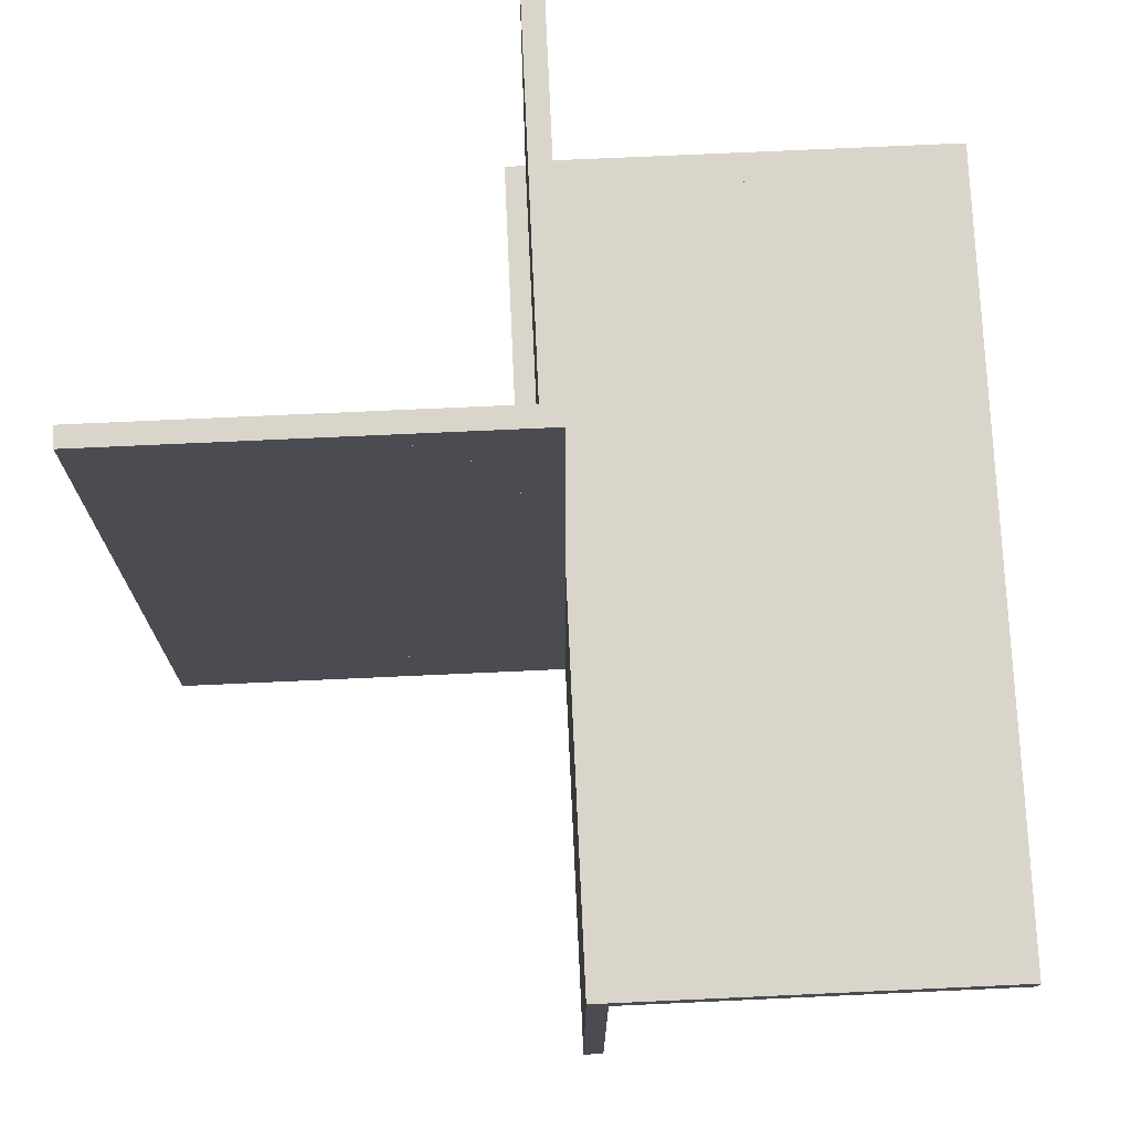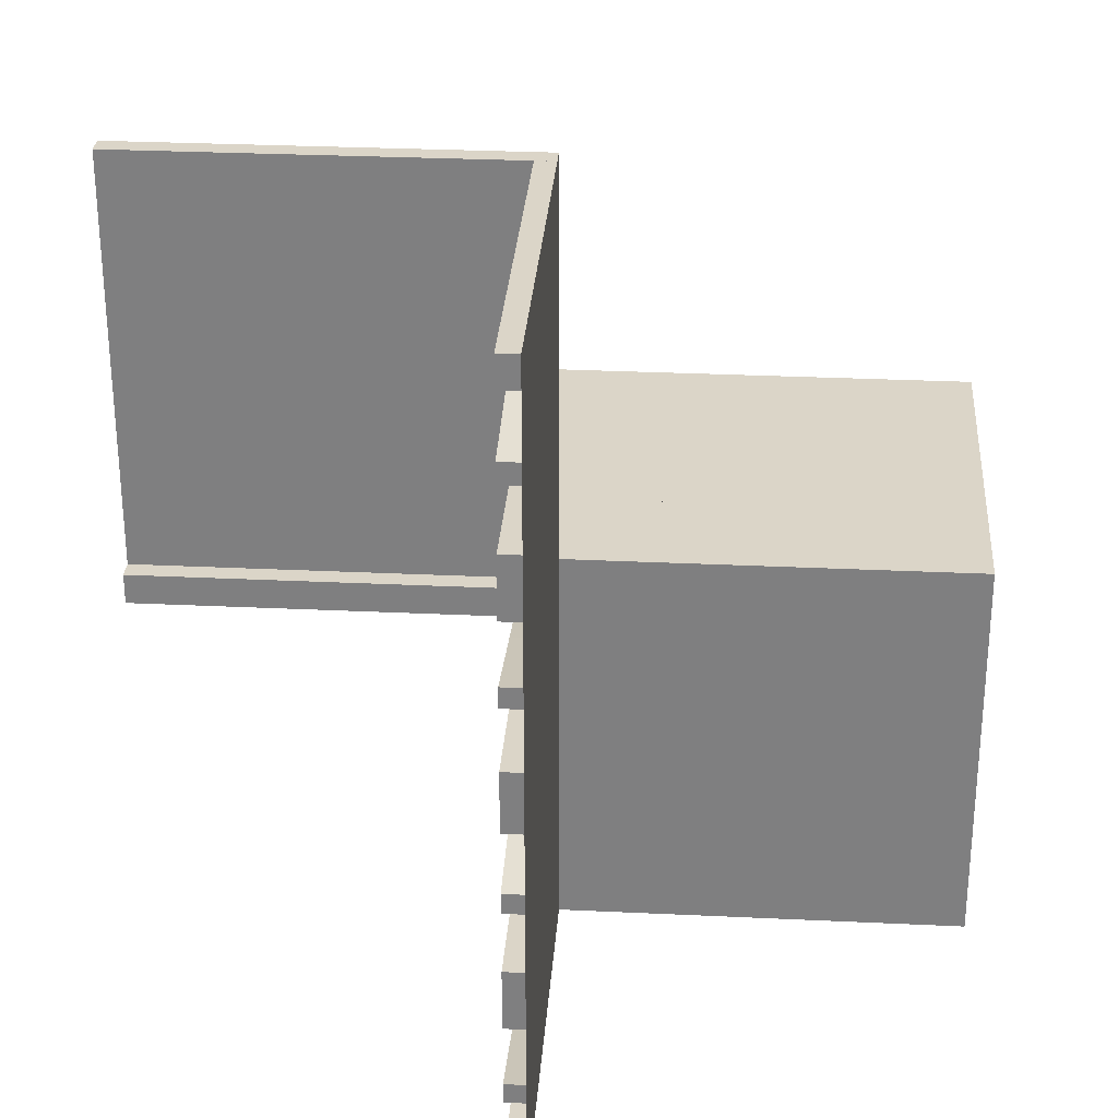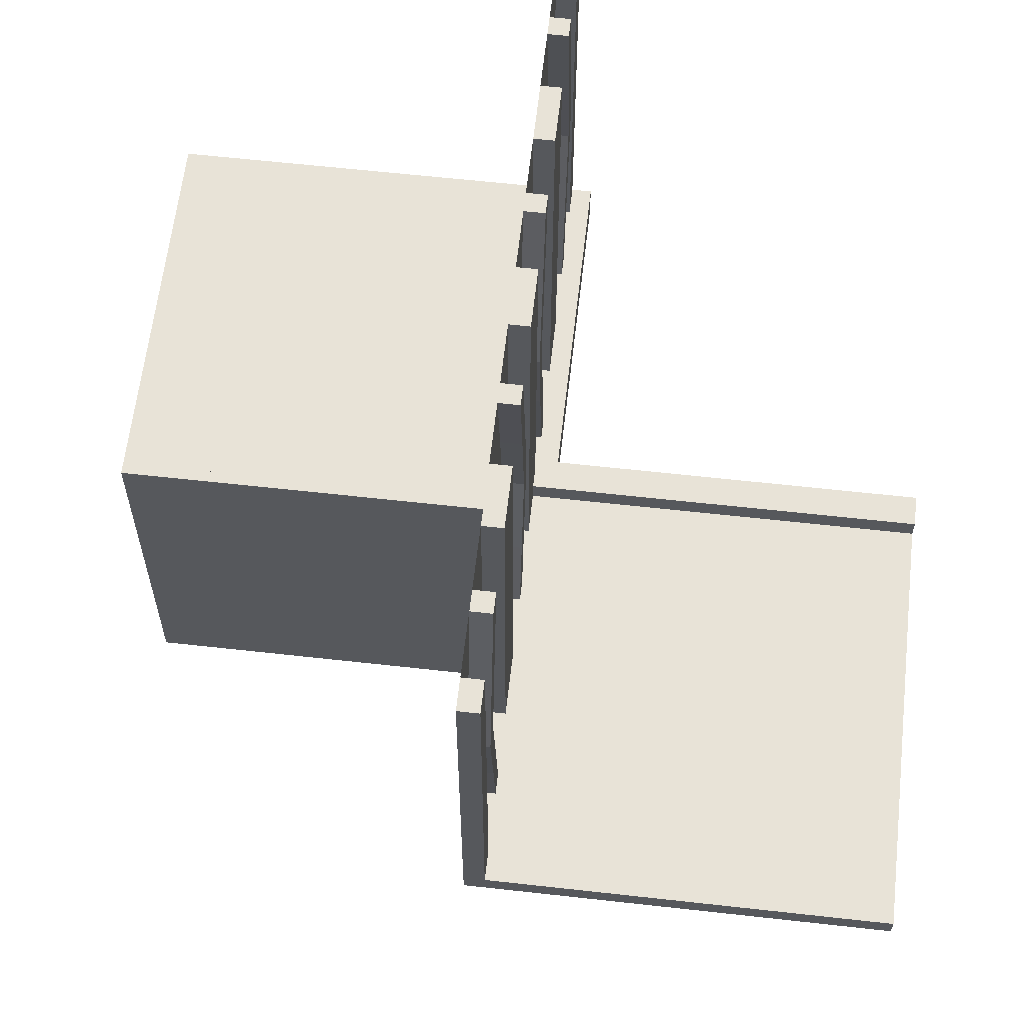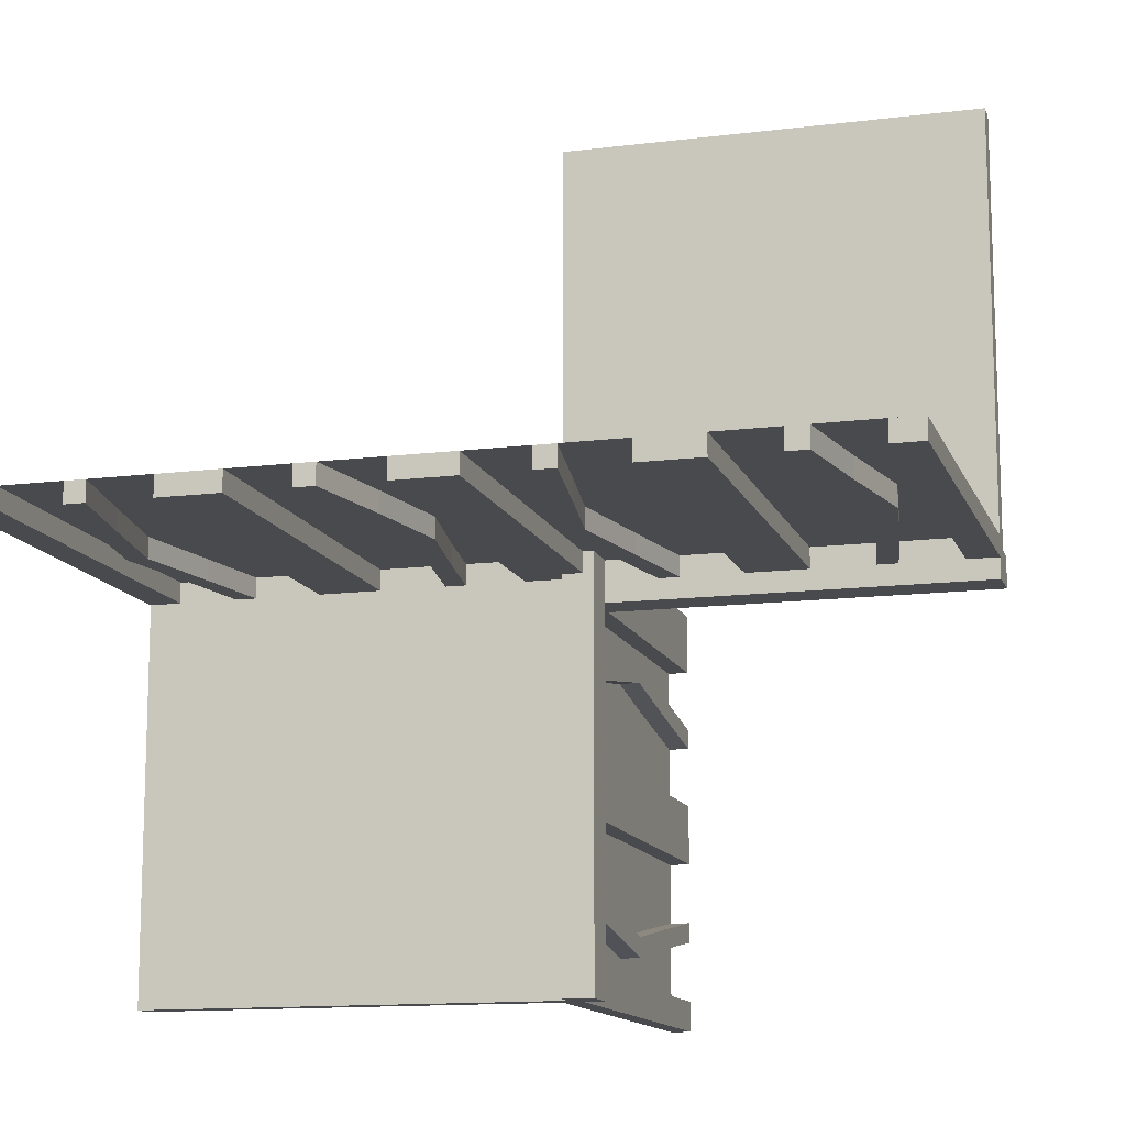
<metadata>
{"format":"obj","ext":"obj","renderer":"f3d","projection":"perspective","resolution":1024,"background":"white","views":[{"elev":74.3,"azim":-92.6,"up":"+Y"},{"elev":29.6,"azim":-176.0,"up":"+Y"},{"elev":61.7,"azim":-83.5,"up":"+Z"},{"elev":-13.0,"azim":16.0,"up":"+Y"}]}
</metadata>
<code>
v 0 0 0
v 0 0 -0.5
v 0 0 0.5
v 0 0.1165 -0.3702
v 0 -0.4098 -0.1262
v 0 0.09317 -0.3762
v 0 -0.1375 0
v 0 -0.1375 -0.5
v 0 0.4625 0
v 0 0.4625 -0.5
v 0 -0.09583 -0.25
v 0 -0.1169 -0.1202
v 0 0.3875 0
v 0 0.3875 -0.5
v 0 -0.2125 0
v 0 -0.2125 -0.5
v 0 -0.0125 -0.025
v 0 -0.0125 -0.05
v 0 0.4292 -0.25
v 0 0.25 0
v 0 0.25 -0.5
v 0 0.07083 -0.25
v 0 -0.2875 0
v 0 -0.2875 -0.5
v 0 0.1125 0
v 0 0.1125 -0.5
v 0 -0.3831 -0.1202
v 0 -0.025 0
v 0 -0.025 0.5
v 0 -0.4042 -0.25
v 0 0.0375 0
v 0 0.0375 -0.5
v 0 0.4068 -0.3762
v 0 -0.3625 0
v 0 -0.3625 -0.5
v 0 -0.09016 -0.1262
v 0 0.3835 -0.3702
v 0 -0.5 0
v 0 -0.5 -0.5
v 0 0.5 0
v 0 0.5 -0.025
v 0 0.5 -0.5
v 0 -0.3835 -0.3702
v 0 0.09016 -0.1262
v 0 0.3625 0
v 0 0.3625 -0.5
v 0 -0.4068 -0.3762
v 0 -0.0375 0
v 0 -0.0375 -0.5
v 0 0.4042 -0.25
v 0 0.3831 -0.1202
v 0 -0.1125 0
v 0 -0.1125 -0.5
v 0 0.2875 0
v 0 0.2875 -0.5
v 0 -0.07083 -0.25
v 0 -0.05 0
v 0 -0.05 -0.05
v 0 -0.25 0
v 0 -0.25 -0.5
v 0 -0.4292 -0.25
v 0 0.2125 0
v 0 0.2125 -0.5
v 0 -0.3875 0
v 0 -0.3875 -0.5
v 0 0.1169 -0.1202
v 0 0.09583 -0.25
v 0 -0.4625 0
v 0 -0.4625 -0.5
v 0 0.1375 0
v 0 0.1375 -0.5
v 0 -0.09317 -0.3762
v 0 0.4098 -0.1262
v 0 -0.1165 -0.3702
v 0.1165 0 0.3702
v 0.1165 -0.025 0.3702
v -0.4098 0 0.3738
v -0.4098 -0.025 0.3738
v 0.09317 0 0.3762
v 0.09317 -0.025 0.3762
v -0.1375 0 0
v -0.1375 0 0.5
v -0.1375 -0.025 0
v -0.1375 -0.025 0.5
v 0.4625 0 0
v 0.4625 0 0.5
v 0.4625 -0.025 0
v 0.4625 -0.025 0.5
v -0.09583 0 0.25
v -0.09583 -0.025 0.25
v -0.1169 0 0.3798
v -0.1169 -0.025 0.3798
v 0.3875 0 0
v 0.3875 0 0.5
v 0.3875 -0.025 0
v 0.3875 -0.025 0.5
v -0.2125 0 0
v -0.2125 0 0.5
v -0.2125 -0.025 0
v -0.2125 -0.025 0.5
v 0.4292 0 0.25
v 0.4292 -0.025 0.25
v 0.25 0 0
v 0.25 0 0.5
v 0.25 -0.025 0
v 0.25 -0.025 0.5
v 0.05 0 0
v 0.05 0 0.05
v 0.05 -0.5 0
v 0.05 -0.5 0.05
v 0.07083 0 0.25
v 0.07083 -0.025 0.25
v -0.2875 0 0
v -0.2875 0 0.5
v -0.2875 -0.025 0
v -0.2875 -0.025 0.5
v 0.1125 0 0
v 0.1125 0 0.5
v 0.1125 -0.025 0
v 0.1125 -0.025 0.5
v -0.3831 0 0.3798
v -0.3831 -0.025 0.3798
v -0.4042 0 0.25
v -0.4042 -0.025 0.25
v 0.0375 0 0
v 0.0375 0 0.5
v 0.0375 -0.025 0
v 0.0375 -0.025 0.5
v 0.4068 0 0.3762
v 0.4068 -0.025 0.3762
v -0.3625 0 0
v -0.3625 0 0.5
v -0.3625 -0.025 0
v -0.3625 -0.025 0.5
v -0.09016 0 0.3738
v -0.09016 -0.025 0.3738
v 0.3835 0 0.3702
v 0.3835 -0.025 0.3702
v -0.5 0 0
v -0.5 0 0.5
v -0.5 0 0.025
v -0.5 -0.025 0
v -0.5 -0.025 0.5
v -0.5 -0.5 0
v -0.5 -0.5 0.025
v 0.5 0 0
v 0.5 0 0.5
v 0.5 -0.0125 -0.025
v 0.5 -0.0125 -0.05
v 0.5 -0.025 0
v 0.5 -0.025 0.5
v 0.5 0.5 0
v 0.5 0.5 -0.025
v 0.5 -0.05 0
v 0.5 -0.05 -0.05
v -0.3835 0 0.1298
v -0.3835 -0.025 0.1298
v 0.09016 0 0.1262
v 0.09016 -0.025 0.1262
v 0.3625 0 0
v 0.3625 0 0.5
v 0.3625 -0.025 0
v 0.3625 -0.025 0.5
v -0.4068 0 0.1238
v -0.4068 -0.025 0.1238
v -0.0375 0 0
v -0.0375 0 0.5
v -0.0375 -0.025 0
v -0.0375 -0.025 0.5
v 0.4042 0 0.25
v 0.4042 -0.025 0.25
v 0.025 0 0
v 0.025 0 -0.5
v 0.025 0.1165 -0.3702
v 0.025 -0.4098 -0.1262
v 0.025 0.09317 -0.3762
v 0.025 -0.1375 0
v 0.025 -0.1375 -0.5
v 0.025 0.4625 0
v 0.025 0.4625 -0.5
v 0.025 -0.09583 -0.25
v 0.025 -0.1169 -0.1202
v 0.025 0.3875 0
v 0.025 0.3875 -0.5
v 0.025 -0.2125 0
v 0.025 -0.2125 -0.5
v 0.025 0.4292 -0.25
v 0.025 0.25 0
v 0.025 0.25 -0.5
v 0.025 0.07083 -0.25
v 0.025 -0.2875 0
v 0.025 -0.2875 -0.5
v 0.025 0.1125 0
v 0.025 0.1125 -0.5
v 0.025 -0.3831 -0.1202
v 0.025 -0.4042 -0.25
v 0.025 0.0375 0
v 0.025 0.0375 -0.5
v 0.025 0.4068 -0.3762
v 0.025 -0.3625 0
v 0.025 -0.3625 -0.5
v 0.025 -0.09016 -0.1262
v 0.025 0.3835 -0.3702
v 0.025 -0.5 0
v 0.025 -0.5 -0.5
v 0.025 0.5 0
v 0.025 0.5 -0.5
v 0.025 -0.3835 -0.3702
v 0.025 0.09016 -0.1262
v 0.025 0.3625 0
v 0.025 0.3625 -0.5
v 0.025 -0.4068 -0.3762
v 0.025 -0.0375 0
v 0.025 -0.0375 -0.5
v 0.025 0.4042 -0.25
v 0.025 0.3831 -0.1202
v 0.025 -0.1125 0
v 0.025 -0.1125 -0.5
v 0.025 0.2875 0
v 0.025 0.2875 -0.5
v 0.025 -0.07083 -0.25
v 0.025 -0.25 0
v 0.025 -0.25 -0.5
v 0.025 -0.4292 -0.25
v 0.025 0.2125 0
v 0.025 0.2125 -0.5
v 0.025 -0.3875 0
v 0.025 -0.3875 -0.5
v 0.025 0.1169 -0.1202
v 0.025 0.09583 -0.25
v 0.025 -0.4625 0
v 0.025 -0.4625 -0.5
v 0.025 0.1375 0
v 0.025 0.1375 -0.5
v 0.025 -0.09317 -0.3762
v 0.025 0.4098 -0.1262
v 0.025 -0.1165 -0.3702
v 0.3831 0 0.1202
v 0.3831 -0.025 0.1202
v -0.1125 0 0
v -0.1125 0 0.5
v -0.1125 -0.025 0
v -0.1125 -0.025 0.5
v 0.2875 0 0
v 0.2875 0 0.5
v 0.2875 -0.025 0
v 0.2875 -0.025 0.5
v -0.07083 0 0.25
v -0.07083 -0.025 0.25
v -0.25 0 0
v -0.25 0 0.5
v -0.25 -0.025 0
v -0.25 -0.025 0.5
v -0.4292 0 0.25
v -0.4292 -0.025 0.25
v 0.0125 0 0.05
v 0.0125 0 0.025
v 0.0125 -0.5 0.05
v 0.0125 -0.5 0.025
v 0.2125 0 0
v 0.2125 0 0.5
v 0.2125 -0.025 0
v 0.2125 -0.025 0.5
v -0.3875 0 0
v -0.3875 0 0.5
v -0.3875 -0.025 0
v -0.3875 -0.025 0.5
v 0.1169 0 0.1202
v 0.1169 -0.025 0.1202
v 0.09583 0 0.25
v 0.09583 -0.025 0.25
v -0.4625 0 0
v -0.4625 0 0.5
v -0.4625 -0.025 0
v -0.4625 -0.025 0.5
v 0.1375 0 0
v 0.1375 0 0.5
v 0.1375 -0.025 0
v 0.1375 -0.025 0.5
v -0.09317 0 0.1238
v -0.09317 -0.025 0.1238
v 0.4098 0 0.1262
v 0.4098 -0.025 0.1262
v -0.1165 0 0.1298
v -0.1165 -0.025 0.1298
f 256 257 259
f 259 258 256
f 141 145 259
f 259 257 141
f 259 145 144
f 144 109 259
f 258 259 110
f 109 110 259
f 256 258 110
f 110 108 256
f 141 139 144
f 144 145 141
f 110 109 107
f 107 108 110
f 141 257 139
f 107 139 257
f 256 108 257
f 107 257 108
f 139 107 109
f 109 144 139
f 49 214 213
f 213 48 49
f 214 173 172
f 172 213 214
f 173 2 1
f 1 172 173
f 2 49 48
f 48 1 2
f 214 49 2
f 2 173 214
f 213 1 48
f 1 213 172
f 64 227 200
f 200 34 64
f 212 47 65
f 65 228 212
f 47 212 224
f 224 61 47
f 227 64 5
f 5 175 227
f 175 5 61
f 61 224 175
f 35 201 228
f 228 65 35
f 195 27 34
f 34 200 195
f 27 195 196
f 196 30 27
f 201 35 43
f 43 208 201
f 208 43 30
f 30 196 208
f 208 196 212
f 175 224 196
f 212 196 224
f 196 195 175
f 228 208 212
f 228 201 208
f 200 227 195
f 195 227 175
f 43 47 30
f 5 30 61
f 47 61 30
f 30 5 27
f 65 47 43
f 65 43 35
f 34 27 64
f 27 5 64
f 69 39 38
f 38 68 69
f 39 205 204
f 204 38 39
f 205 232 231
f 231 204 205
f 232 69 68
f 68 231 232
f 39 69 232
f 232 205 39
f 38 231 68
f 231 38 204
f 217 52 7
f 7 177 217
f 72 235 218
f 218 53 72
f 235 72 56
f 56 221 235
f 52 217 202
f 202 36 52
f 36 202 221
f 221 56 36
f 178 8 53
f 53 218 178
f 12 182 177
f 177 7 12
f 182 12 11
f 11 181 182
f 8 178 237
f 237 74 8
f 74 237 181
f 181 11 74
f 74 11 72
f 36 56 11
f 72 11 56
f 11 12 36
f 53 74 72
f 53 8 74
f 7 52 12
f 12 52 36
f 237 235 181
f 202 181 221
f 235 221 181
f 181 202 182
f 218 235 237
f 218 237 178
f 177 182 217
f 182 202 217
f 60 24 23
f 23 59 60
f 24 192 191
f 191 23 24
f 192 223 222
f 222 191 192
f 223 60 59
f 59 222 223
f 24 60 223
f 223 192 24
f 23 222 59
f 222 23 191
f 16 60 59
f 59 15 16
f 60 223 222
f 222 59 60
f 223 186 185
f 185 222 223
f 186 16 15
f 15 185 186
f 60 16 186
f 186 223 60
f 59 185 15
f 185 59 222
f 2 39 38
f 38 1 2
f 38 144 139
f 139 1 38
f 32 198 197
f 197 31 32
f 198 173 172
f 172 197 198
f 173 2 1
f 1 172 173
f 2 32 31
f 31 1 2
f 198 32 2
f 2 173 198
f 197 1 31
f 1 197 172
f 13 183 210
f 210 45 13
f 199 33 14
f 14 184 199
f 33 199 187
f 187 19 33
f 183 13 73
f 73 236 183
f 236 73 19
f 19 187 236
f 46 211 184
f 184 14 46
f 216 51 45
f 45 210 216
f 51 216 215
f 215 50 51
f 211 46 37
f 37 203 211
f 203 37 50
f 50 215 203
f 203 215 199
f 236 187 215
f 199 215 187
f 215 216 236
f 184 203 199
f 184 211 203
f 210 183 216
f 216 183 236
f 37 33 50
f 73 50 19
f 33 19 50
f 50 73 51
f 14 33 37
f 14 37 46
f 45 51 13
f 51 73 13
f 10 42 40
f 40 9 10
f 42 207 206
f 206 40 42
f 207 180 179
f 179 206 207
f 180 10 9
f 9 179 180
f 42 10 180
f 180 207 42
f 40 179 9
f 179 40 206
f 193 25 70
f 70 233 193
f 6 176 194
f 194 26 6
f 176 6 22
f 22 190 176
f 25 193 209
f 209 44 25
f 44 209 190
f 190 22 44
f 234 71 26
f 26 194 234
f 66 229 233
f 233 70 66
f 229 66 67
f 67 230 229
f 71 234 174
f 174 4 71
f 4 174 230
f 230 67 4
f 4 67 6
f 44 22 67
f 6 67 22
f 67 66 44
f 26 4 6
f 26 71 4
f 70 25 66
f 66 25 44
f 174 176 230
f 209 230 190
f 176 190 230
f 230 209 229
f 194 176 174
f 194 174 234
f 233 229 193
f 229 209 193
f 21 55 54
f 54 20 21
f 55 220 219
f 219 54 55
f 220 189 188
f 188 219 220
f 189 21 20
f 20 188 189
f 55 21 189
f 189 220 55
f 54 188 20
f 188 54 219
f 63 21 20
f 20 62 63
f 21 189 188
f 188 20 21
f 189 226 225
f 225 188 189
f 226 63 62
f 62 225 226
f 21 63 226
f 226 189 21
f 20 225 62
f 225 20 188
f 2 42 40
f 40 1 2
f 272 274 275
f 275 273 272
f 274 142 143
f 143 275 274
f 142 139 140
f 140 143 142
f 139 272 273
f 273 140 139
f 274 272 139
f 139 142 274
f 275 140 273
f 140 275 143
f 241 243 84
f 84 82 241
f 281 280 240
f 240 242 281
f 280 281 249
f 249 248 280
f 243 241 135
f 135 136 243
f 136 135 248
f 248 249 136
f 81 83 242
f 242 240 81
f 92 91 82
f 82 84 92
f 91 92 90
f 90 89 91
f 83 81 284
f 284 285 83
f 285 284 89
f 89 90 285
f 285 90 281
f 136 249 90
f 281 90 249
f 90 92 136
f 242 285 281
f 242 83 285
f 84 243 92
f 92 243 136
f 284 280 89
f 135 89 248
f 280 248 89
f 89 135 91
f 240 280 284
f 240 284 81
f 82 91 241
f 91 135 241
f 166 1 3
f 3 167 166
f 1 28 29
f 29 3 1
f 28 168 169
f 169 29 28
f 168 166 167
f 167 169 168
f 1 166 168
f 168 28 1
f 3 169 167
f 169 3 29
f 267 265 132
f 132 134 267
f 164 165 266
f 266 264 164
f 165 164 254
f 254 255 165
f 265 267 78
f 78 77 265
f 77 78 255
f 255 254 77
f 133 131 264
f 264 266 133
f 121 122 134
f 134 132 121
f 122 121 123
f 123 124 122
f 131 133 157
f 157 156 131
f 156 157 124
f 124 123 156
f 156 123 164
f 77 254 123
f 164 123 254
f 123 121 77
f 264 156 164
f 264 131 156
f 132 265 121
f 121 265 77
f 157 165 124
f 78 124 255
f 165 255 124
f 124 78 122
f 266 165 157
f 266 157 133
f 134 122 267
f 122 78 267
f 250 97 98
f 98 251 250
f 97 99 100
f 100 98 97
f 99 252 253
f 253 100 99
f 252 250 251
f 251 253 252
f 97 250 252
f 252 99 97
f 98 253 251
f 253 98 100
f 113 250 251
f 251 114 113
f 250 252 253
f 253 251 250
f 252 115 116
f 116 253 252
f 115 113 114
f 114 116 115
f 250 113 115
f 115 252 250
f 251 116 114
f 116 251 253
f 139 1 3
f 3 140 139
f 86 88 87
f 87 85 86
f 88 151 150
f 150 87 88
f 151 147 146
f 146 150 151
f 147 86 85
f 85 146 147
f 88 86 147
f 147 151 88
f 87 146 85
f 146 87 150
f 117 119 278
f 278 276 117
f 80 79 118
f 118 120 80
f 79 80 112
f 112 111 79
f 119 117 158
f 158 159 119
f 159 158 111
f 111 112 159
f 277 279 120
f 120 118 277
f 269 268 276
f 276 278 269
f 268 269 271
f 271 270 268
f 279 277 75
f 75 76 279
f 76 75 270
f 270 271 76
f 76 271 80
f 159 112 271
f 80 271 112
f 271 269 159
f 120 76 80
f 120 279 76
f 278 119 269
f 269 119 159
f 75 79 270
f 158 270 111
f 79 111 270
f 270 158 268
f 118 79 75
f 118 75 277
f 276 268 117
f 268 158 117
f 126 3 1
f 1 125 126
f 3 29 28
f 28 1 3
f 29 128 127
f 127 28 29
f 128 126 125
f 125 127 128
f 3 126 128
f 128 29 3
f 1 127 125
f 127 1 28
f 95 93 160
f 160 162 95
f 129 130 96
f 96 94 129
f 130 129 101
f 101 102 130
f 93 95 283
f 283 282 93
f 282 283 102
f 102 101 282
f 163 161 94
f 94 96 163
f 238 239 162
f 162 160 238
f 239 238 170
f 170 171 239
f 161 163 138
f 138 137 161
f 137 138 171
f 171 170 137
f 137 170 129
f 282 101 170
f 129 170 101
f 170 238 282
f 94 137 129
f 94 161 137
f 160 93 238
f 238 93 282
f 138 130 171
f 283 171 102
f 130 102 171
f 171 283 239
f 96 130 138
f 96 138 163
f 162 239 95
f 239 283 95
f 104 261 260
f 260 103 104
f 261 263 262
f 262 260 261
f 263 106 105
f 105 262 263
f 106 104 103
f 103 105 106
f 261 104 106
f 106 263 261
f 260 105 103
f 105 260 262
f 245 104 103
f 103 244 245
f 104 106 105
f 105 103 104
f 106 247 246
f 246 105 106
f 247 245 244
f 244 246 247
f 104 245 247
f 247 106 104
f 103 246 244
f 246 103 105
f 149 148 17
f 17 18 149
f 153 41 17
f 17 148 153
f 17 41 40
f 40 57 17
f 18 17 58
f 57 58 17
f 149 18 58
f 58 155 149
f 153 152 40
f 40 41 153
f 58 57 154
f 154 155 58
f 153 148 152
f 154 152 148
f 149 155 148
f 154 148 155
f 152 154 57
f 57 40 152
f 40 152 146
f 146 1 40
f 152 146 1
f 1 40 152
f 1 3 147
f 147 146 1

</code>
